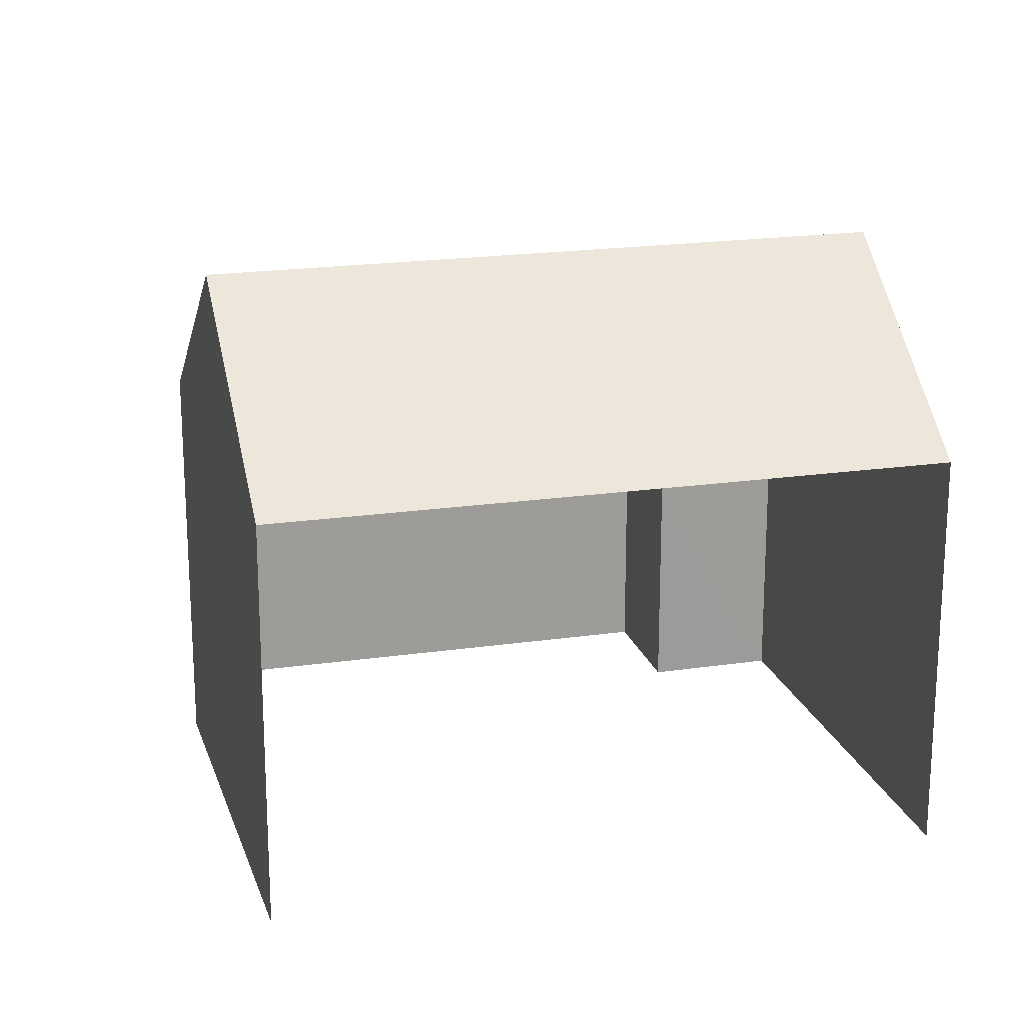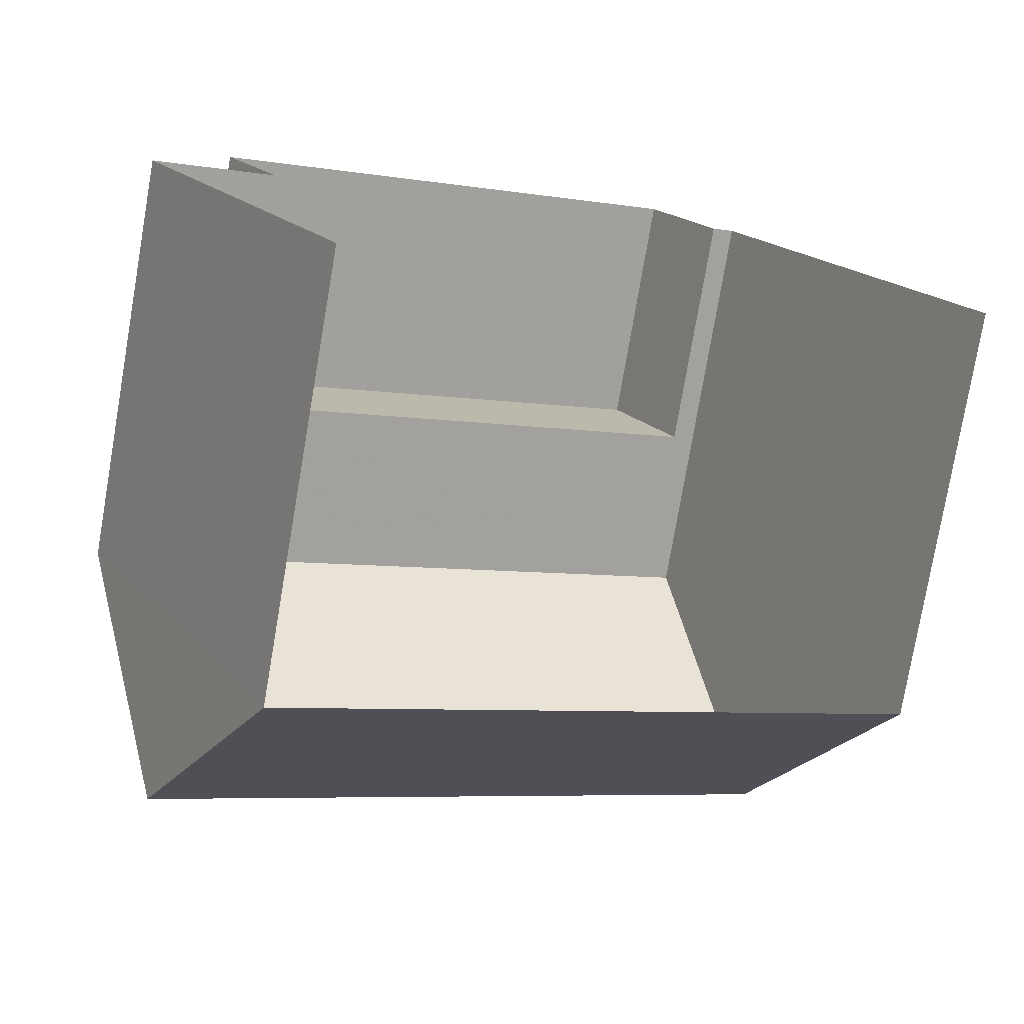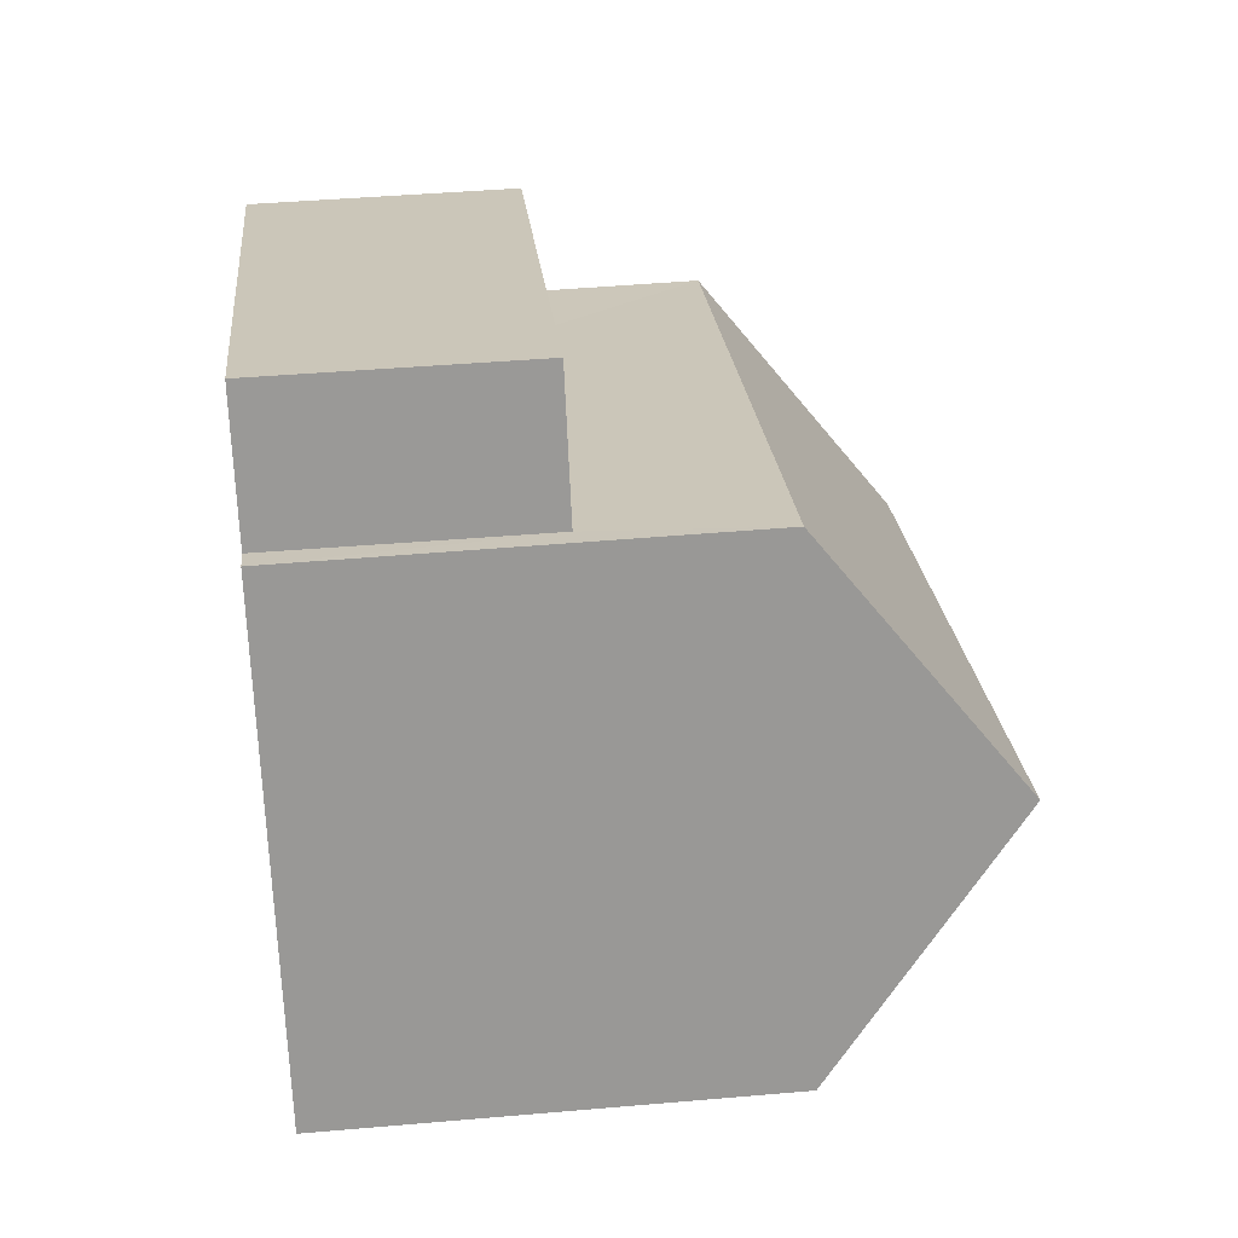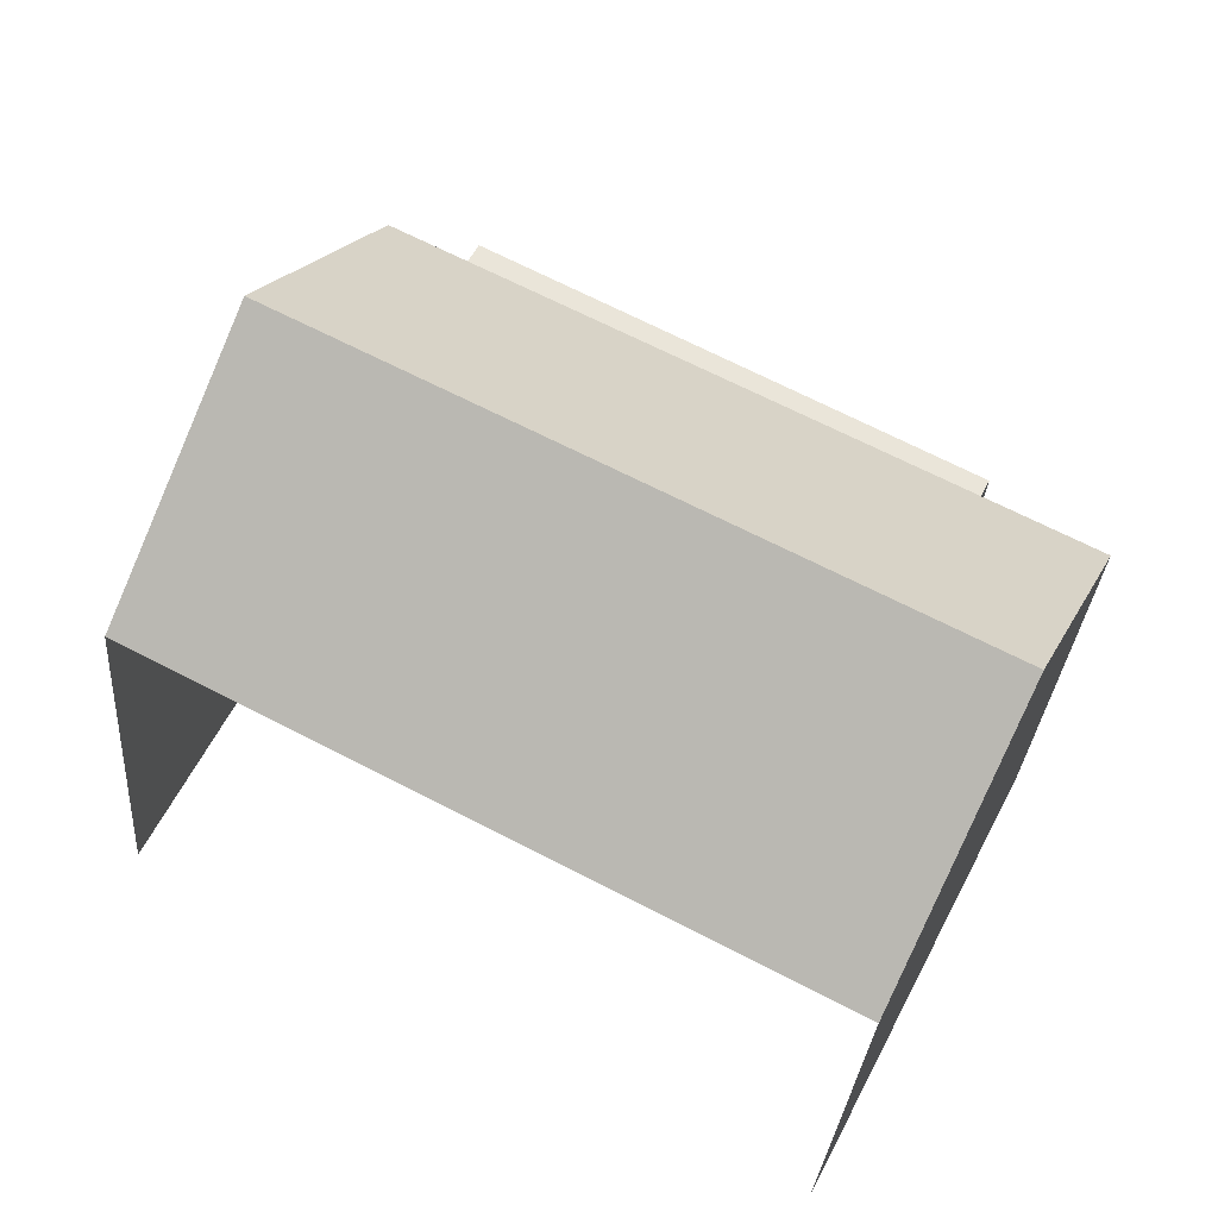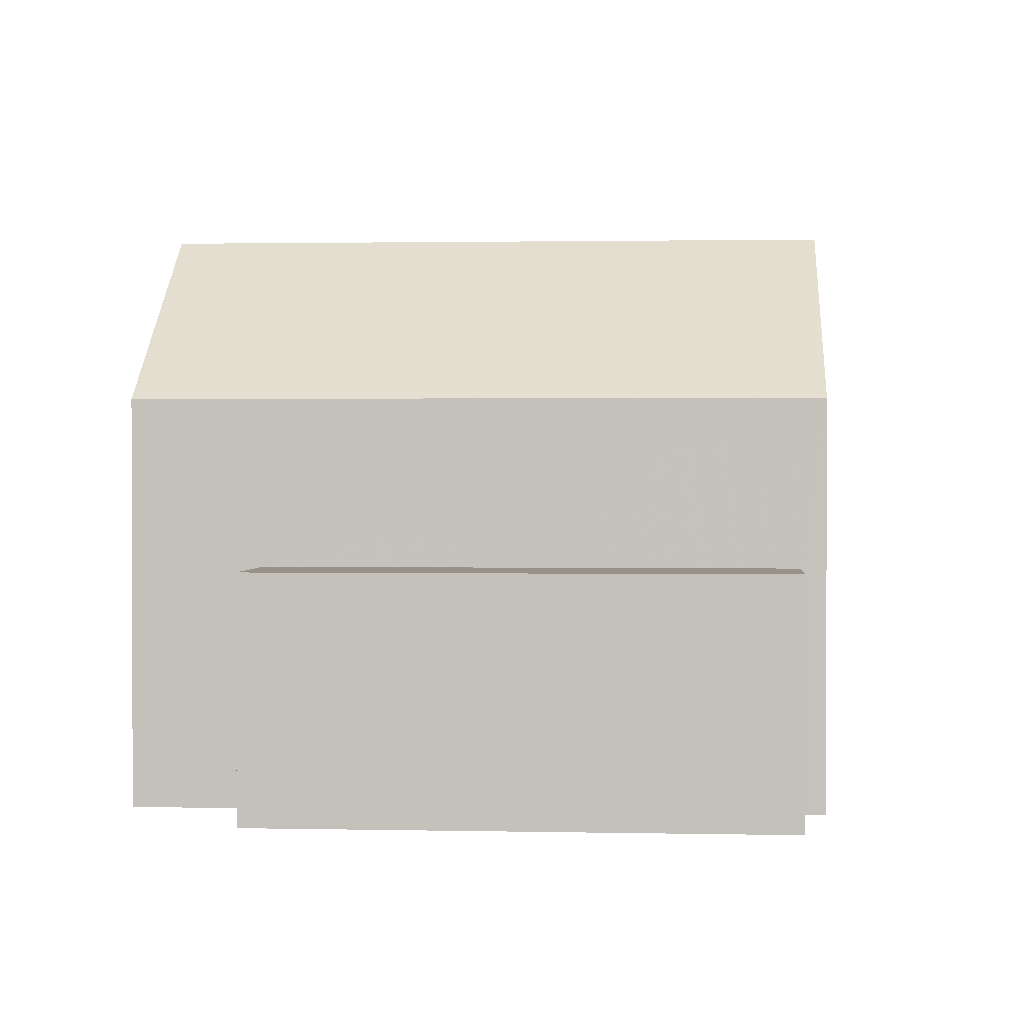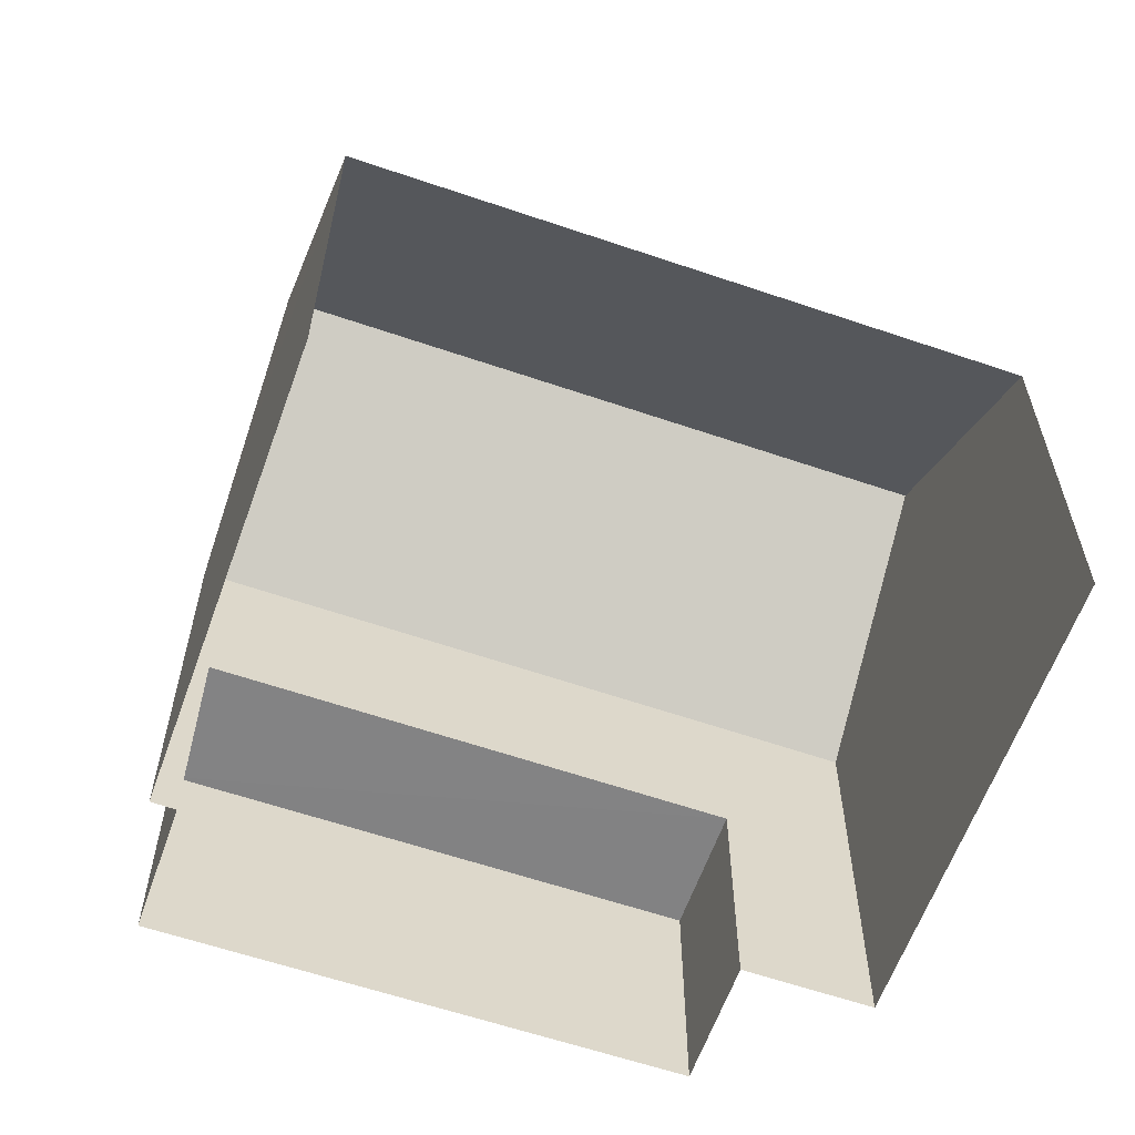
<metadata>
{"format":"obj","ext":"obj","renderer":"f3d","projection":"perspective","resolution":1024,"background":"white","views":[{"elev":19.7,"azim":-42.2,"up":"+Z"},{"elev":-77.6,"azim":170.4,"up":"+Y"},{"elev":48.4,"azim":-95.6,"up":"+Y"},{"elev":-30.1,"azim":-4.1,"up":"+Y"},{"elev":1.0,"azim":157.7,"up":"+Z"},{"elev":-60.8,"azim":-46.3,"up":"+Z"}]}
</metadata>
<code>
v -2.239e+05 -1.269e+05 18.26
v -2.239e+05 -1.269e+05 18.26
v -2.239e+05 -1.269e+05 18.26
v -2.239e+05 -1.269e+05 18.26
v -2.239e+05 -1.269e+05 18.26
v -2.239e+05 -1.269e+05 18.26
v -2.239e+05 -1.269e+05 18.26
v -2.239e+05 -1.269e+05 18.26
v -2.239e+05 -1.269e+05 24.67
v -2.239e+05 -1.269e+05 24.67
v -2.239e+05 -1.269e+05 27.45
v -2.239e+05 -1.269e+05 27.44
v -2.239e+05 -1.269e+05 24.67
v -2.239e+05 -1.269e+05 24.67
v -2.239e+05 -1.269e+05 22.05
v -2.239e+05 -1.269e+05 22.05
v -2.239e+05 -1.269e+05 22.05
v -2.239e+05 -1.269e+05 22.05
f 1 2 3
f 1 3 4
f 5 4 6
f 3 7 8
f 6 3 8
f 4 3 6
f 10 6 8
f 10 9 6
f 9 10 11
f 12 9 11
f 13 14 12
f 11 13 12
f 15 16 17
f 18 15 17
f 8 7 10
f 10 13 11
f 10 7 13
f 18 17 1
f 4 18 1
f 15 7 3
f 7 15 13
f 4 5 18
f 14 13 15
f 5 14 18
f 14 15 18
f 17 2 1
f 17 16 2
f 15 2 16
f 15 3 2
f 5 6 14
f 14 9 12
f 14 6 9

</code>
